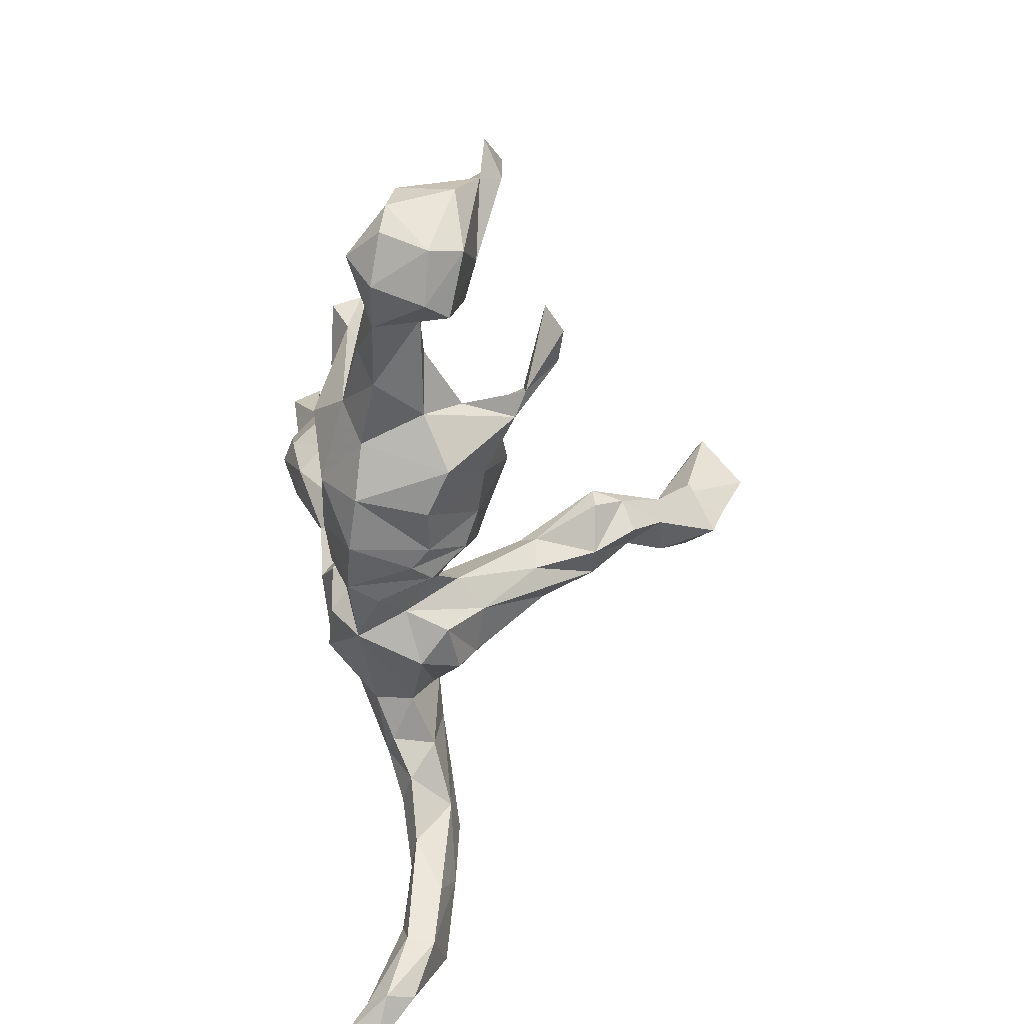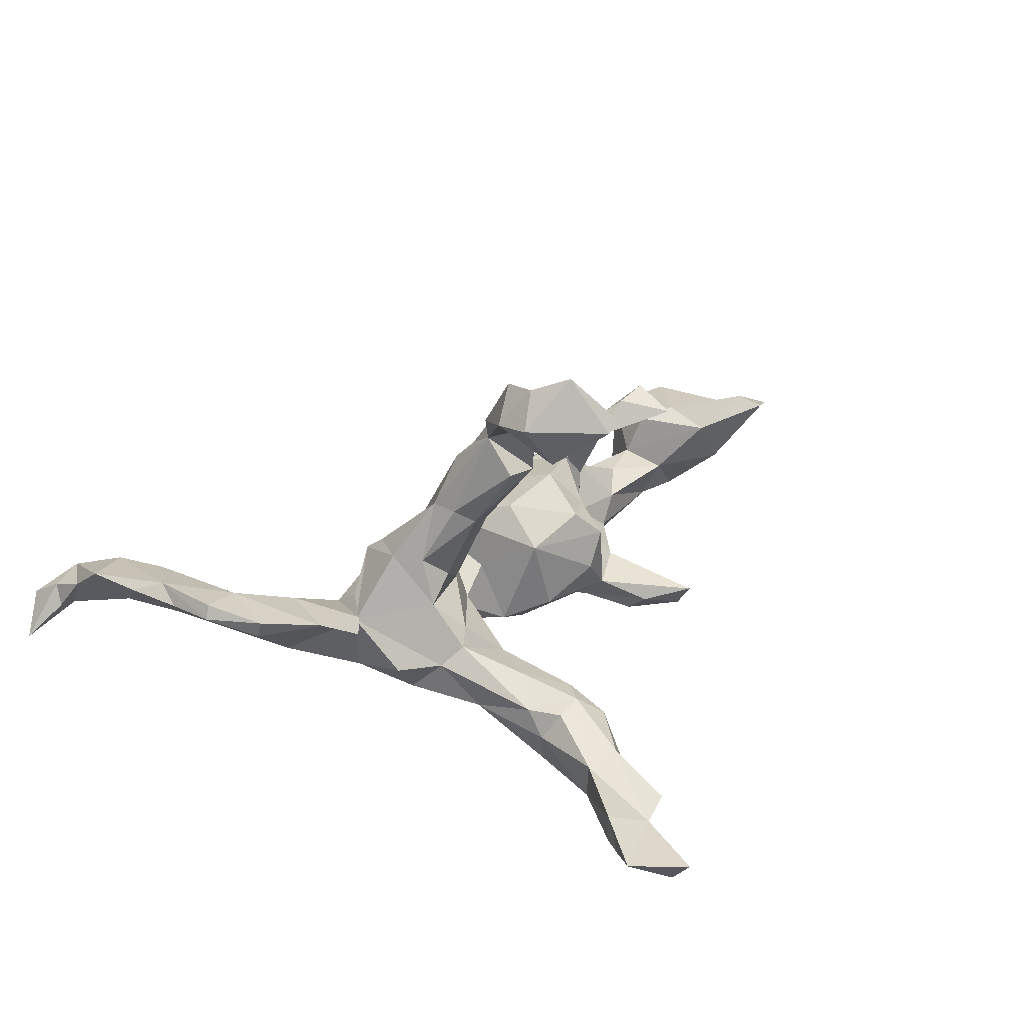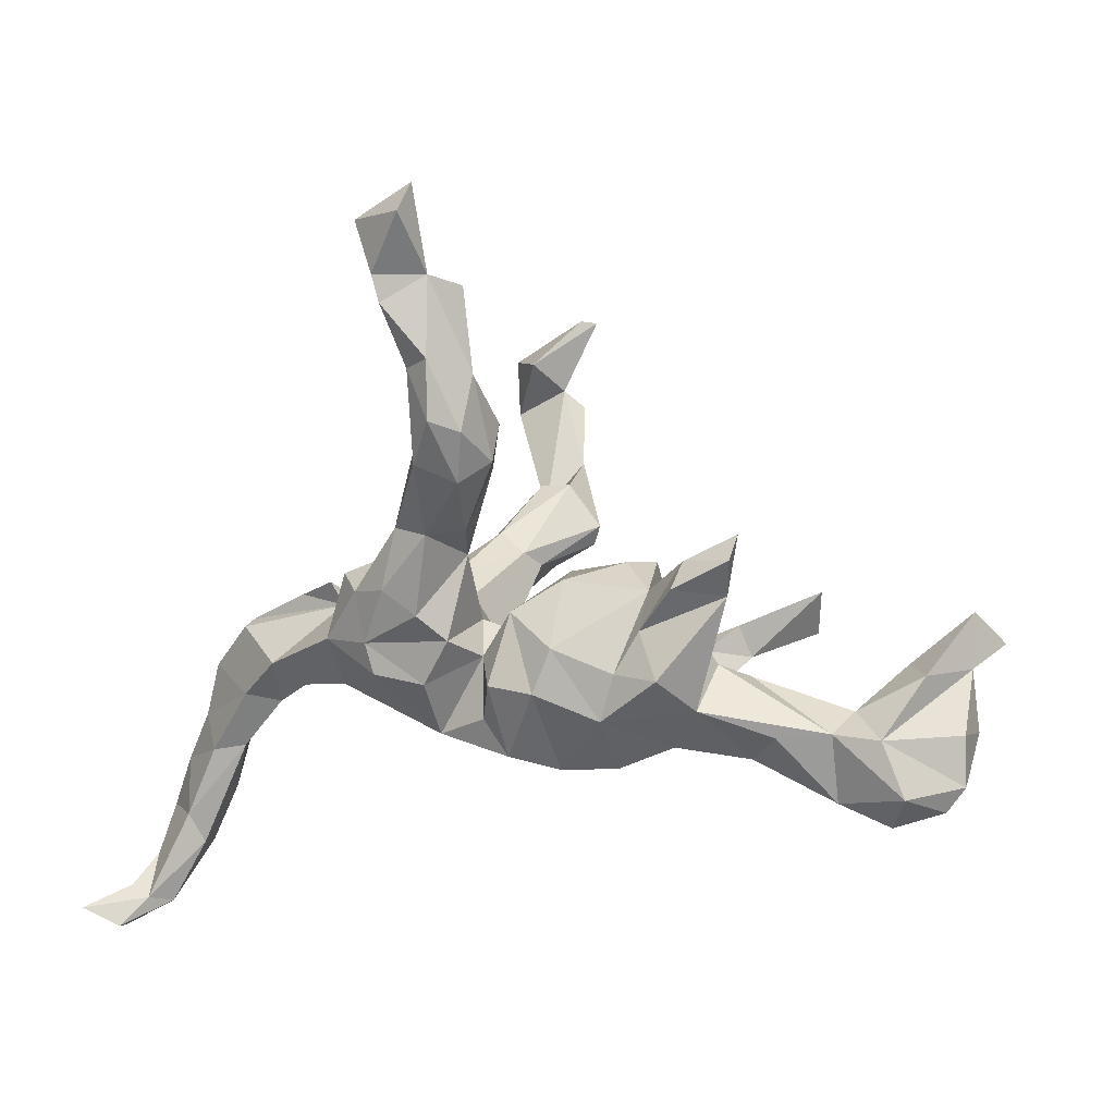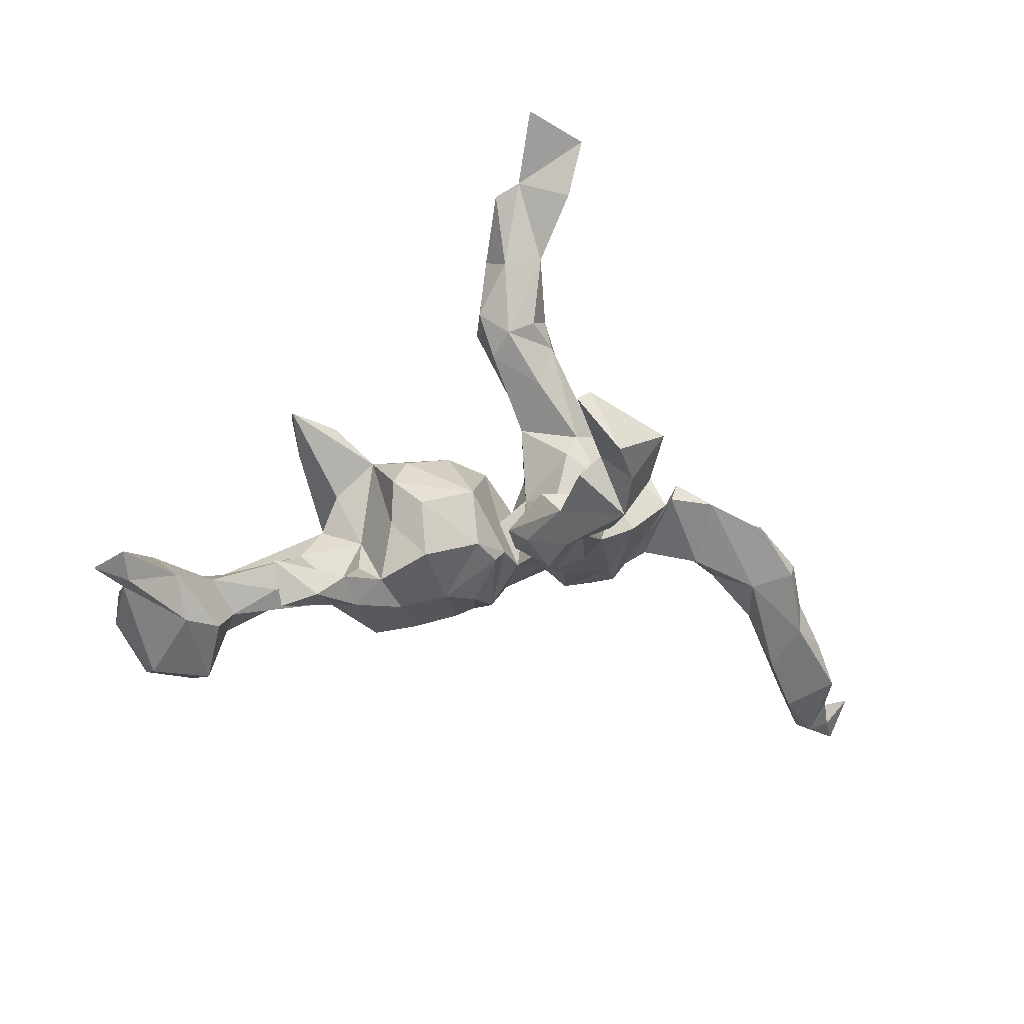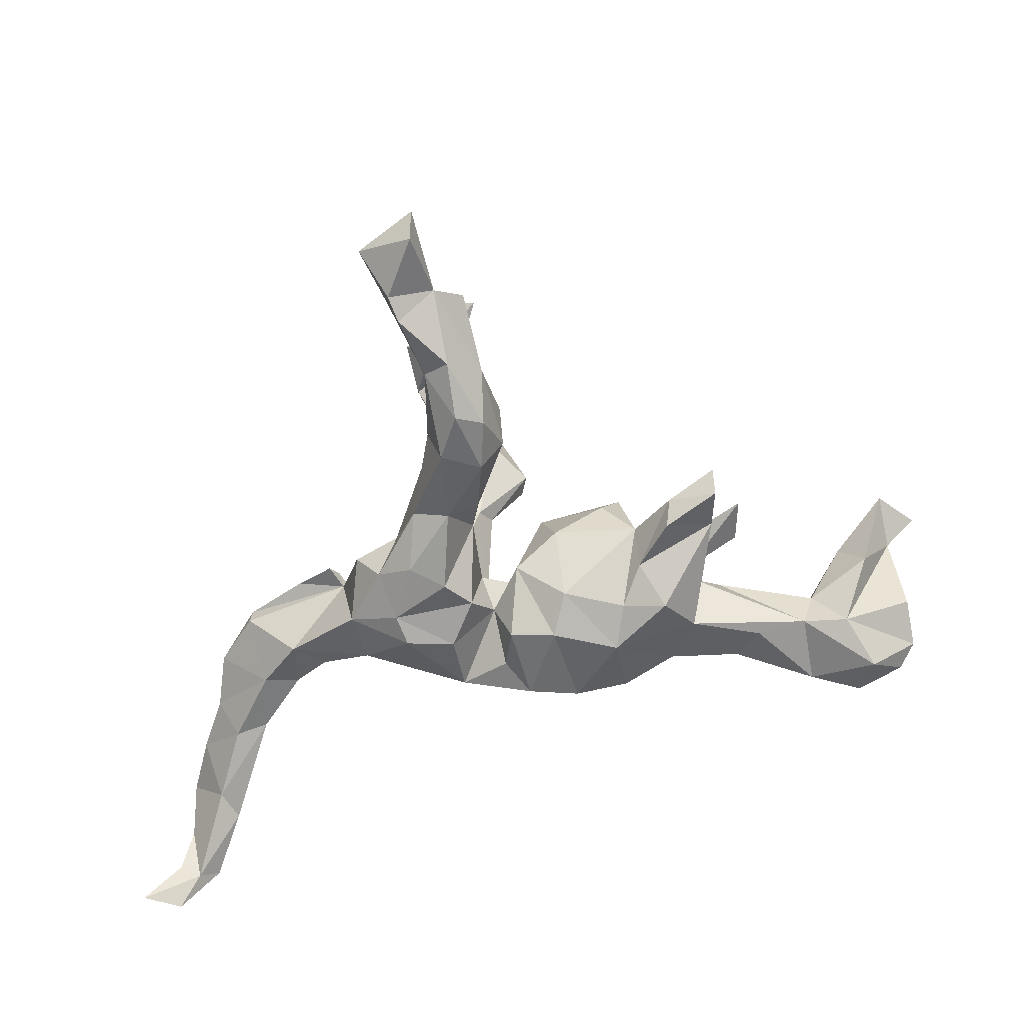
<metadata>
{"format":"obj","ext":"obj","renderer":"f3d","projection":"perspective","resolution":1024,"background":"white","views":[{"elev":-58.7,"azim":-90.9,"up":"+Y"},{"elev":32.2,"azim":141.5,"up":"+Z"},{"elev":12.1,"azim":-162.7,"up":"+Y"},{"elev":22.5,"azim":-9.8,"up":"+Y"},{"elev":-74.7,"azim":-174.1,"up":"+Z"}]}
</metadata>
<code>
v 0.6353 -0.5126 -0.1251
v 0.6928 -0.4867 -0.1329
v 0.6025 -0.4752 -0.08964
v 0.6483 -0.5289 -0.0763
v 0.6346 -0.4618 -0.07646
v 0.6293 -0.4826 -0.04443
v 0.5751 -0.4872 -0.05839
v 0.6156 -0.4261 -0.02066
v 0.5874 -0.4765 -0.01545
v 0.6097 -0.3625 0.03176
v 0.5809 -0.2841 0.02734
v 0.5554 -0.3531 -0.03815
v 0.5417 -0.2495 0.04398
v 0.5327 -0.3983 -0.02919
v 0.5368 -0.4062 0.01353
v 0.5289 -0.1302 0.02703
v 0.5189 -0.1364 0.04846
v 0.5 -0.3209 0.02216
v 0.5143 -0.2497 -0.02788
v 0.5454 -0.2081 0.01961
v 0.4723 -0.06141 0.005378
v 0.4515 -0.1523 -0.04546
v 0.4553 -0.1602 0.03438
v 0.4649 -0.2401 -0.01996
v 0.395 -0.09422 -0.07119
v 0.3991 -0.1622 -0.03108
v 0.4694 -0.05568 0.03402
v 0.3464 -0.1254 -0.06091
v 0.3598 -0.1176 0.005764
v 0.3811 -0.008056 0.0177
v 0.3057 -0.01362 -0.007068
v 0.3246 0.02099 -0.009571
v 0.3111 0.004216 0.0109
v 0.2864 -0.03693 -0.1208
v 0.2721 -0.1116 -0.08854
v 0.2732 -0.06271 0.003783
v 0.2766 -0.1093 -0.03019
v 0.2687 0.05527 -0.09186
v 0.2307 0.04279 -0.148
v 0.2098 -0.02687 -0.1664
v 0.1862 0.04866 0.007021
v 0.2034 -0.1201 0.04685
v 0.2253 -0.01057 0.09275
v 0.1845 0.294 0.4593
v 0.1533 0.01267 0.1815
v 0.1965 -0.0717 -0.1667
v 0.1717 0.2135 0.4303
v 0.1655 0.4923 -0.183
v 0.1771 0.05526 -0.1815
v 0.1942 0.5747 -0.2169
v 0.187 0.02135 0.08422
v 0.1624 0.1423 -0.1634
v 0.1309 0.2423 0.492
v 0.1409 0.0515 0.1791
v 0.1994 0.08607 -0.09479
v 0.1919 -0.0911 0.07291
v 0.155 0.5068 -0.2589
v 0.1233 -0.1358 0.02842
v 0.1781 -0.1522 -0.0133
v 0.144 0.4689 -0.2597
v 0.1078 0.01056 0.01394
v 0.1122 -0.08715 0.08611
v 0.08721 0.5053 -0.2252
v 0.1255 0.02208 -0.1832
v 0.125 0.1191 0.3811
v 0.1354 0.3022 0.387
v 0.09314 0.08473 0.3213
v 0.125 0.2704 -0.1755
v 0.1443 0.03655 0.04819
v 0.1242 0.1784 0.4741
v 0.1161 0.3839 -0.1728
v 0.1611 0.09827 -0.06539
v 0.1397 0.0773 -0.04476
v 0.1071 0.628 -0.2289
v 0.09695 0.2858 -0.1319
v 0.08643 -0.01615 -0.162
v 0.1146 0.07507 0.1609
v 0.1149 0.3787 -0.2356
v 0.1018 0.1866 -0.09792
v 0.1151 -0.1671 -0.1121
v 0.103 0.3052 0.5296
v 0.1085 0.01883 0.2623
v 0.08257 0.1312 0.2651
v 0.1115 0.5934 -0.2735
v 0.1286 0.2381 -0.1337
v 0.09644 0.2558 0.4286
v 0.07514 0.3662 0.4498
v 0.0788 -0.0185 0.1679
v 0.07769 0.3963 -0.2598
v 0.09464 -0.1248 -0.03943
v 0.07037 -0.007692 -0.05431
v 0.1233 -0.08329 -0.1599
v 0.1043 0.2479 -0.242
v 0.05229 0.2742 -0.1238
v 0.07434 0.3132 -0.268
v 0.0638 0.2302 0.4327
v 0.07269 0.09898 -0.1109
v 0.05411 -0.05 -0.1023
v 0.0712 0.05063 0.1407
v 0.1068 0.1409 -0.1923
v 0.06113 0.003937 0.2643
v 0.04448 0.2237 -0.2327
v 0.0406 -0.1792 -0.07893
v 0.04365 -0.1341 -0.1319
v 0.06836 -0.06919 0.04075
v 0.05291 0.3621 0.4631
v 0.05711 0.09325 0.3748
v 0.04426 0.4894 -0.2039
v 0.0539 0.3814 -0.1693
v 0.03767 0.1348 0.2651
v 0.05199 0.02735 0.1683
v 0.04469 -0.09778 0.01217
v 0.0472 0.1497 0.3732
v 0.0282 0.3714 -0.212
v 0.03285 0.2973 -0.2495
v 0.02731 0.2293 -0.1326
v 0.05936 0.1438 -0.1578
v 0.02887 -0.07778 -0.1583
v 0.03807 0.03698 0.328
v 0.008306 0.2488 -0.1909
v 0.006929 0.07687 0.3093
v 0.008341 0.2965 -0.1599
v -0.01337 0.07384 0.2596
v 0.01566 -0.05538 0.04877
v -0.003753 -0.05905 0.07191
v -0.003495 0.04414 0.2633
v 0.01876 -0.03283 -0.02286
v 0.000939 -0.1729 0.003993
v 0.009905 0.02041 -0.1117
v -0.03534 0.05151 0.0341
v -0.03564 -0.1364 0.05482
v -0.02779 -0.1911 -0.0256
v 0.008783 -0.1885 -0.1258
v -0.04026 -0.08206 -0.1685
v -0.03573 -0.02001 0.08831
v -0.06105 -0.1899 0.000635
v -0.06798 -0.2024 -0.121
v -0.05866 0.06503 -0.08289
v -0.1274 -0.01987 0.1186
v -0.139 -0.1139 -0.1671
v -0.1327 -0.2053 -0.000965
v -0.08844 -0.1186 0.0738
v -0.0635 -0.01673 -0.1577
v -0.1265 0.05384 0.0704
v -0.1877 0.06086 -0.09479
v -0.1561 -0.04591 -0.1606
v -0.1675 0.07566 0.02705
v -0.1374 0.08484 -0.02949
v -0.2294 -0.1607 -0.1022
v -0.1755 0.01292 0.05614
v -0.1501 -0.1966 -0.1104
v -0.165 -0.1273 0.08374
v -0.2223 -0.04599 -0.1817
v -0.2003 -0.06391 0.1076
v -0.2023 -0.197 0.03009
v -0.2683 -0.09702 -0.1333
v -0.1882 0.0148 -0.1454
v -0.22 -0.04834 -0.009307
v -0.2437 -0.09646 0.1291
v -0.2457 0.1142 -0.1311
v -0.3096 0.06953 -0.1344
v -0.2675 -0.0999 0.04805
v -0.2772 -0.1534 -0.008005
v -0.2625 -0.03847 0.1414
v -0.2366 0.08021 -0.1625
v -0.3372 -0.1743 -0.08165
v -0.3214 -0.07002 -0.02442
v -0.2517 0.008354 -0.08584
v -0.2326 -0.06034 0.06307
v -0.2825 -0.08615 0.1446
v -0.2809 -0.04632 -0.06074
v -0.3132 -0.04314 0.1934
v -0.3193 0.1536 -0.1177
v -0.3795 0.01304 0.1727
v -0.3747 -0.1334 -0.1077
v -0.3177 0.1257 -0.1611
v -0.3708 -0.05648 0.1999
v -0.3664 -0.1212 -0.008675
v -0.4716 -0.1062 -0.03394
v -0.4392 -0.1633 -0.01237
v -0.4512 -0.1251 -0.09335
v -0.4589 -0.2286 -0.07835
v -0.4669 -0.1532 0.05193
v -0.4881 -0.2541 0.0325
v -0.5359 -0.2569 -0.07855
v -0.5201 -0.1307 0.06807
v -0.5137 -0.2722 -0.001823
v -0.5204 -0.127 -0.09767
v -0.6189 -0.06027 0.07139
v -0.5311 -0.05547 0.05197
v -0.5793 -0.2278 0.05122
v -0.6017 -0.1368 0.06198
v -0.5667 -0.05152 -0.01832
v -0.6283 -0.1237 -0.04855
v -0.591 -0.2524 0.001895
v -0.6148 0.01571 0.104
v -0.5584 -0.2037 -0.1156
v -0.6081 -0.2314 -0.0665
v -0.6331 -0.1949 -0.0588
v -0.6091 -0.03617 0.1033
v -0.6357 -0.1418 0.03685
v -0.6636 -0.02137 0.07745
f 13 11 20
f 19 20 11
f 16 13 20
f 13 10 11
f 12 11 10
f 15 10 13
f 77 69 99
f 61 99 69
f 110 77 99
f 51 69 77
f 54 45 51
f 43 51 45
f 77 54 51
f 67 45 54
f 154 139 150
f 144 150 139
f 158 154 150
f 152 139 154
f 191 186 189
f 200 189 186
f 131 128 125
f 124 125 128
f 142 131 125
f 132 128 131
f 136 131 142
f 141 136 142
f 132 131 136
f 152 141 142
f 139 152 142
f 155 141 152
f 159 155 152
f 151 141 155
f 154 159 152
f 163 155 159
f 162 163 159
f 149 155 163
f 170 162 159
f 178 163 162
f 190 186 183
f 184 183 186
f 192 191 189
f 184 186 191
f 201 192 189
f 201 191 192
f 195 191 201
f 18 13 23
f 17 23 13
f 180 183 184
f 83 54 77
f 111 99 105
f 61 105 99
f 88 111 105
f 123 99 111
f 62 56 45
f 43 45 56
f 82 62 45
f 105 62 88
f 82 88 62
f 101 111 88
f 172 159 164
f 154 164 159
f 174 172 164
f 170 159 172
f 174 164 170
f 169 170 164
f 177 174 170
f 177 172 174
f 202 189 200
f 28 25 26
f 22 26 25
f 29 28 26
f 35 25 28
f 24 26 22
f 21 22 25
f 179 188 193
f 189 193 188
f 181 188 179
f 190 179 193
f 197 188 181
f 167 181 179
f 182 181 175
f 156 175 181
f 171 181 167
f 178 167 179
f 158 171 167
f 156 181 171
f 166 175 156
f 168 156 171
f 37 28 29
f 33 37 29
f 35 28 37
f 35 34 25
f 31 25 34
f 46 34 35
f 21 25 31
f 168 171 158
f 162 158 167
f 145 168 158
f 150 145 158
f 127 98 129
f 118 129 98
f 130 127 129
f 91 98 127
f 112 91 127
f 76 98 91
f 34 38 31
f 55 31 38
f 39 38 34
f 173 168 145
f 160 173 145
f 161 168 173
f 161 156 168
f 112 90 105
f 62 105 90
f 91 112 105
f 103 90 112
f 61 91 105
f 58 62 90
f 59 36 42
f 31 42 36
f 58 59 42
f 37 36 59
f 33 31 36
f 43 42 31
f 37 33 36
f 80 37 59
f 30 33 29
f 16 22 21
f 27 21 31
f 27 16 21
f 20 22 16
f 17 16 27
f 73 91 61
f 32 31 33
f 30 32 33
f 30 31 32
f 23 30 29
f 27 31 30
f 23 27 30
f 26 23 29
f 17 27 23
f 144 147 150
f 145 150 147
f 148 145 147
f 138 145 148
f 130 148 147
f 138 148 130
f 144 130 147
f 129 138 130
f 143 138 129
f 124 127 130
f 122 114 120
f 115 120 114
f 116 122 120
f 109 114 122
f 197 181 182
f 185 197 182
f 128 133 103
f 80 103 133
f 112 128 103
f 132 133 128
f 182 166 180
f 163 180 166
f 184 182 180
f 175 166 182
f 199 188 197
f 198 199 197
f 194 188 199
f 137 133 132
f 136 137 132
f 151 137 136
f 141 151 136
f 140 137 151
f 149 151 155
f 187 185 182
f 184 187 182
f 195 185 187
f 198 197 185
f 198 185 195
f 199 198 195
f 201 199 195
f 191 187 184
f 5 6 2
f 4 2 6
f 3 5 2
f 8 6 5
f 3 8 5
f 9 6 8
f 12 8 3
f 10 8 12
f 14 12 3
f 14 3 7
f 1 7 3
f 15 14 7
f 24 12 14
f 1 2 4
f 9 4 6
f 7 4 9
f 4 7 1
f 15 7 9
f 2 1 3
f 43 31 41
f 55 41 31
f 51 43 41
f 73 41 72
f 55 72 41
f 97 73 72
f 61 41 73
f 69 41 61
f 51 41 69
f 120 115 102
f 95 102 115
f 117 120 102
f 95 78 93
f 68 93 78
f 102 95 93
f 89 78 95
f 89 115 114
f 95 115 89
f 63 89 114
f 71 68 78
f 52 93 68
f 114 109 108
f 63 108 109
f 63 114 108
f 71 78 48
f 60 48 78
f 63 71 48
f 57 48 60
f 89 60 78
f 63 57 60
f 50 48 57
f 57 63 84
f 74 84 63
f 84 50 57
f 63 48 50
f 63 50 74
f 84 74 50
f 100 102 93
f 60 89 63
f 143 145 138
f 73 97 91
f 76 91 97
f 85 72 55
f 39 55 38
f 79 97 72
f 85 79 72
f 116 97 79
f 140 151 149
f 134 133 137
f 90 103 80
f 104 80 133
f 156 140 149
f 166 156 149
f 153 140 156
f 134 137 140
f 134 143 129
f 94 116 79
f 117 97 116
f 94 79 85
f 176 160 165
f 157 165 160
f 161 176 165
f 173 160 176
f 149 163 166
f 178 180 163
f 22 19 24
f 12 24 19
f 20 19 22
f 11 12 19
f 180 178 179
f 190 180 179
f 23 26 24
f 167 178 162
f 190 183 180
f 194 199 201
f 195 187 191
f 157 160 145
f 100 97 117
f 64 97 100
f 102 100 117
f 52 39 49
f 40 49 39
f 100 52 49
f 55 39 52
f 85 55 52
f 161 173 176
f 120 117 116
f 68 85 52
f 75 85 68
f 122 116 94
f 109 122 94
f 94 85 75
f 71 94 75
f 71 75 68
f 71 109 94
f 63 109 71
f 100 49 64
f 40 64 49
f 93 52 100
f 118 133 134
f 118 104 133
f 98 80 104
f 92 80 98
f 118 98 104
f 46 80 92
f 76 92 98
f 153 156 161
f 157 153 161
f 146 140 153
f 145 143 146
f 140 146 143
f 157 145 146
f 134 140 143
f 129 118 134
f 40 92 76
f 40 46 92
f 34 46 40
f 35 80 46
f 37 80 35
f 146 153 157
f 165 157 161
f 87 44 66
f 47 66 44
f 106 87 66
f 81 44 87
f 113 96 86
f 70 86 96
f 67 113 86
f 70 96 113
f 113 107 70
f 65 70 107
f 121 107 113
f 123 121 113
f 119 107 121
f 67 65 107
f 119 67 107
f 101 67 119
f 101 119 121
f 86 106 66
f 81 87 106
f 47 86 66
f 81 106 86
f 53 47 44
f 81 53 44
f 65 47 70
f 53 70 47
f 67 47 65
f 86 70 53
f 81 86 53
f 64 40 76
f 97 64 76
f 34 40 39
f 189 194 201
f 189 188 194
f 59 90 80
f 58 90 59
f 18 14 15
f 135 130 144
f 112 127 124
f 135 124 130
f 18 24 14
f 23 24 18
f 15 13 18
f 9 8 10
f 9 10 15
f 135 144 139
f 42 43 56
f 125 124 135
f 142 125 135
f 139 142 135
f 124 128 112
f 56 62 58
f 56 58 42
f 17 13 16
f 196 190 193
f 169 158 162
f 196 193 189
f 190 200 186
f 169 162 170
f 154 158 169
f 169 164 154
f 196 189 202
f 196 202 200
f 190 196 200
f 47 67 86
f 110 113 67
f 177 170 172
f 83 67 54
f 110 67 83
f 110 83 77
f 123 110 99
f 113 110 123
f 82 45 67
f 126 111 101
f 123 111 126
f 121 123 126
f 101 88 82
f 67 101 82
f 121 126 101

</code>
